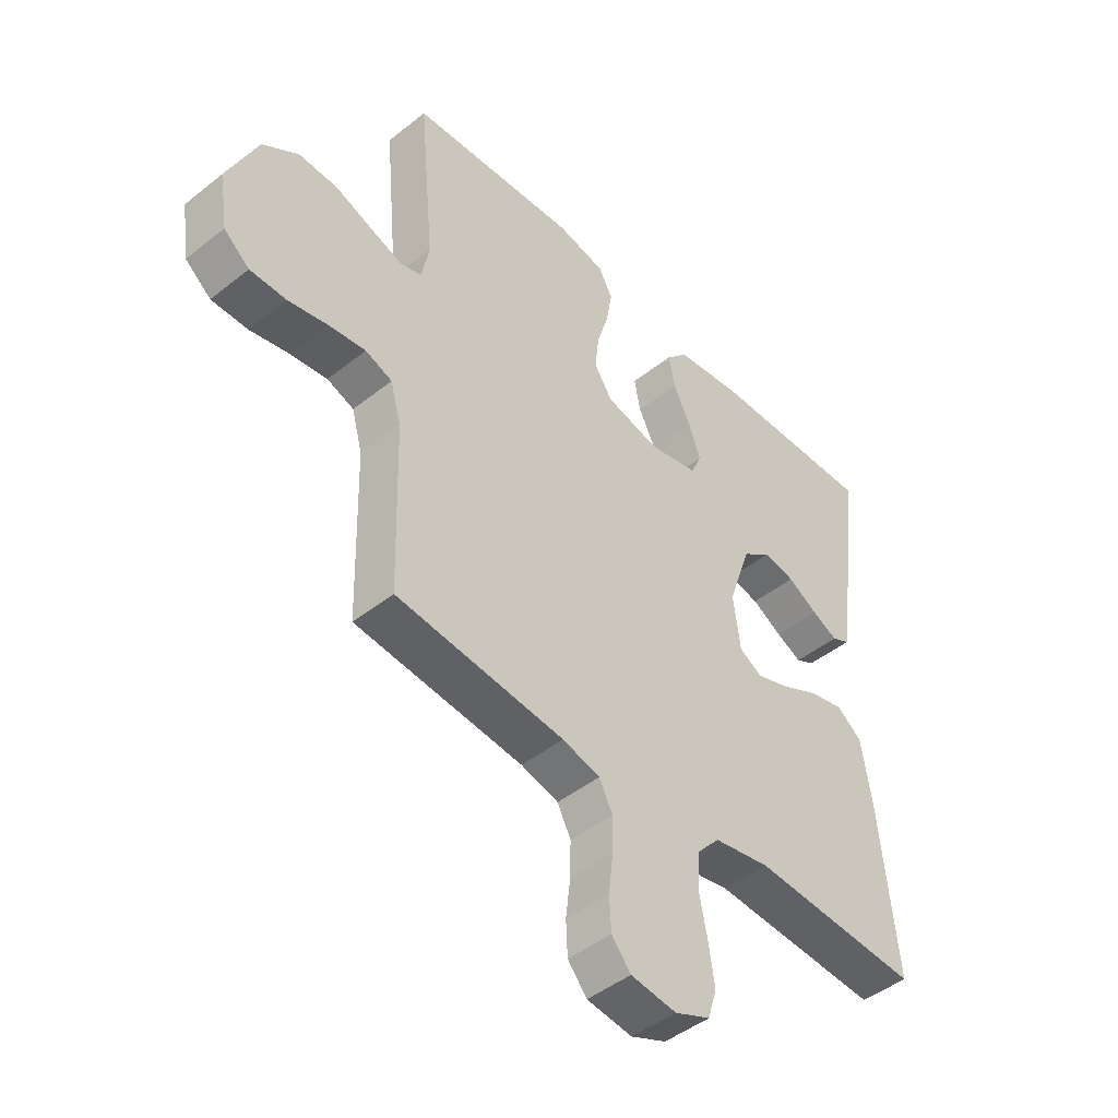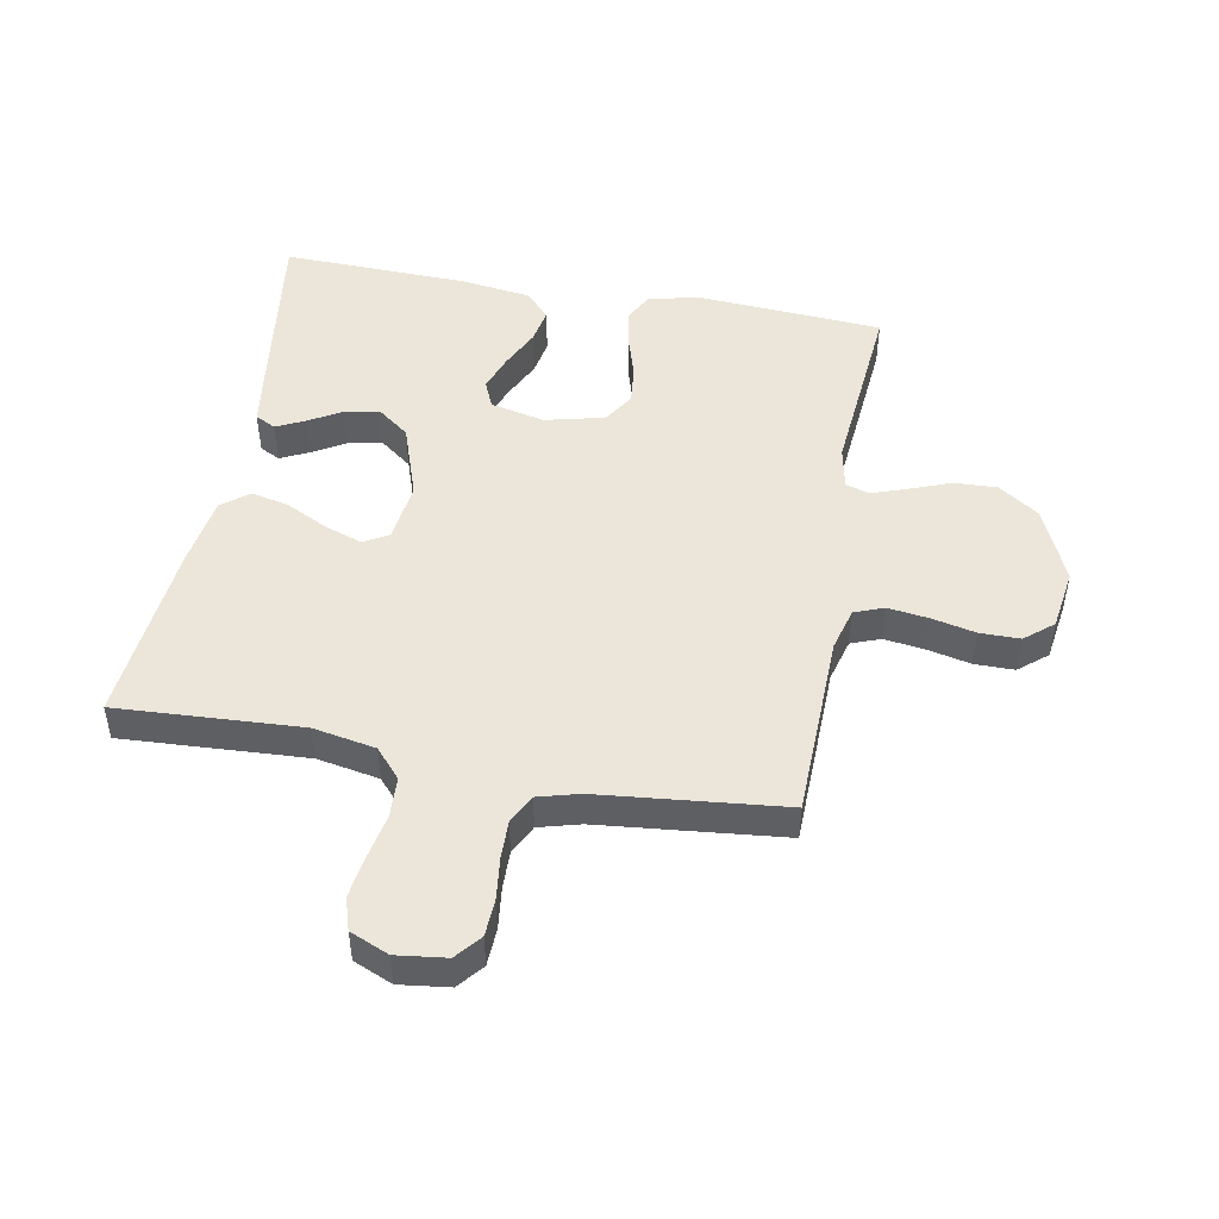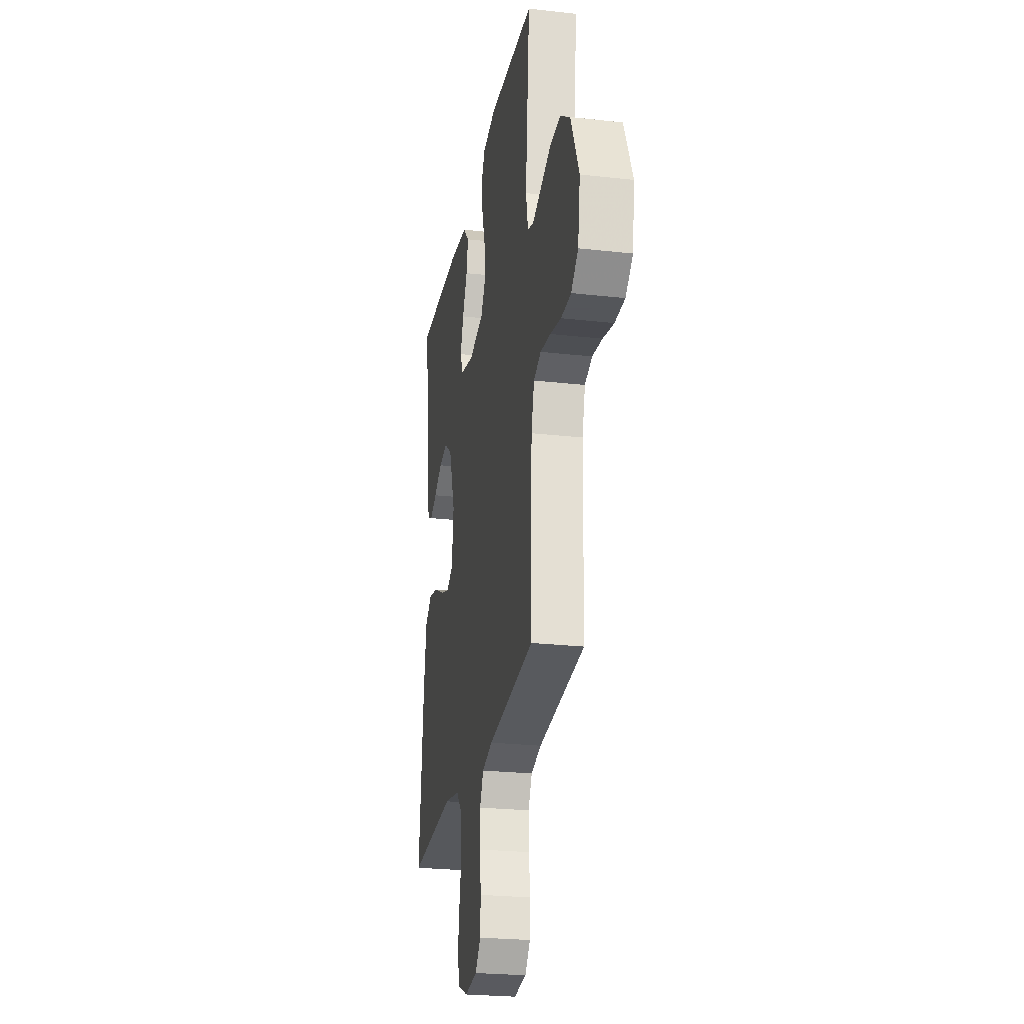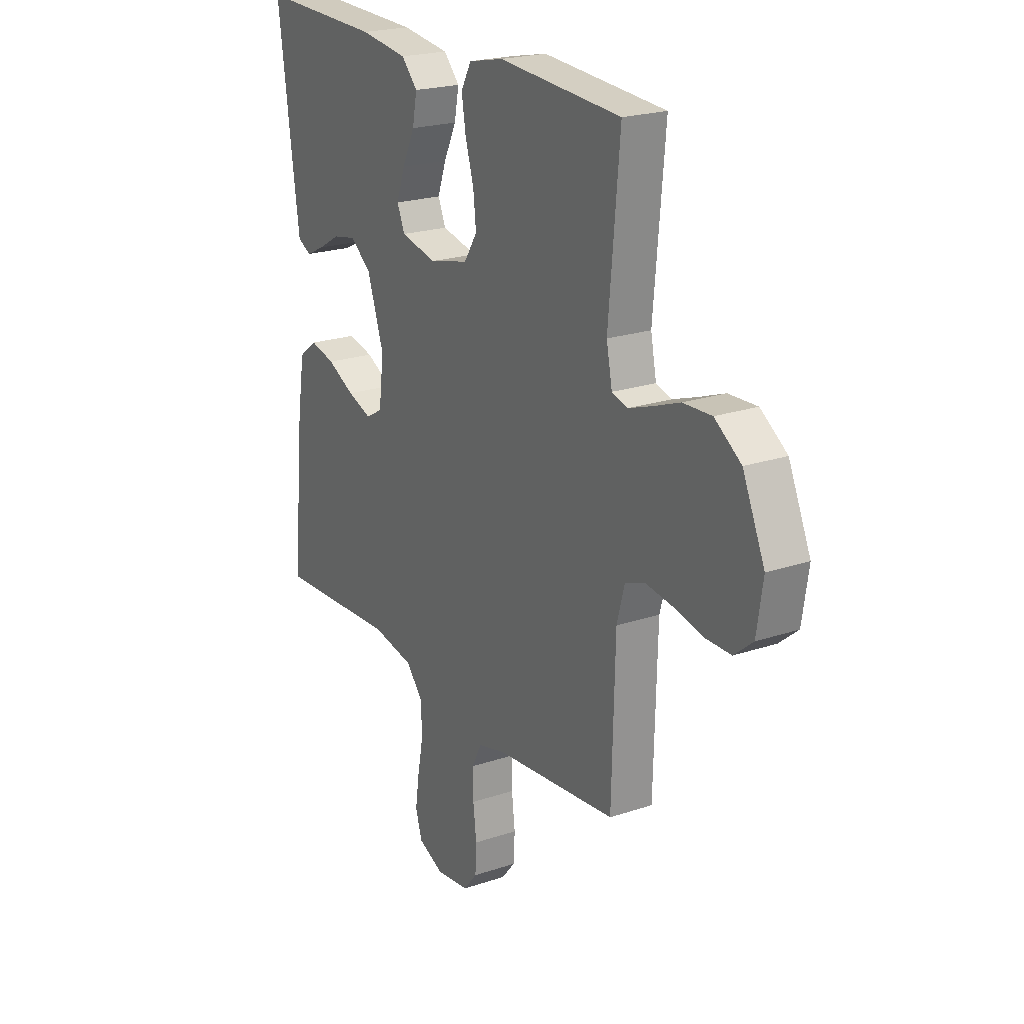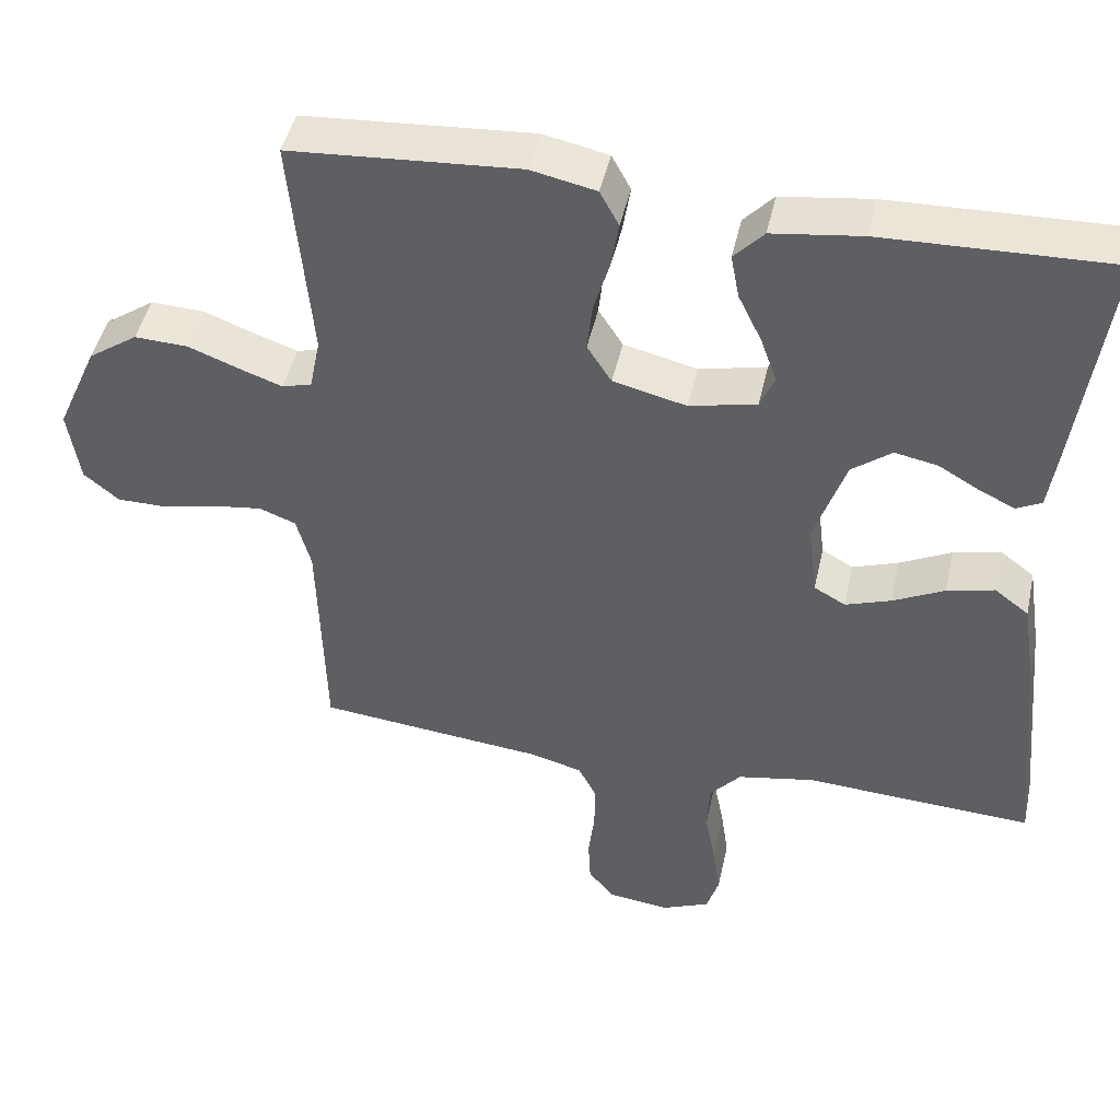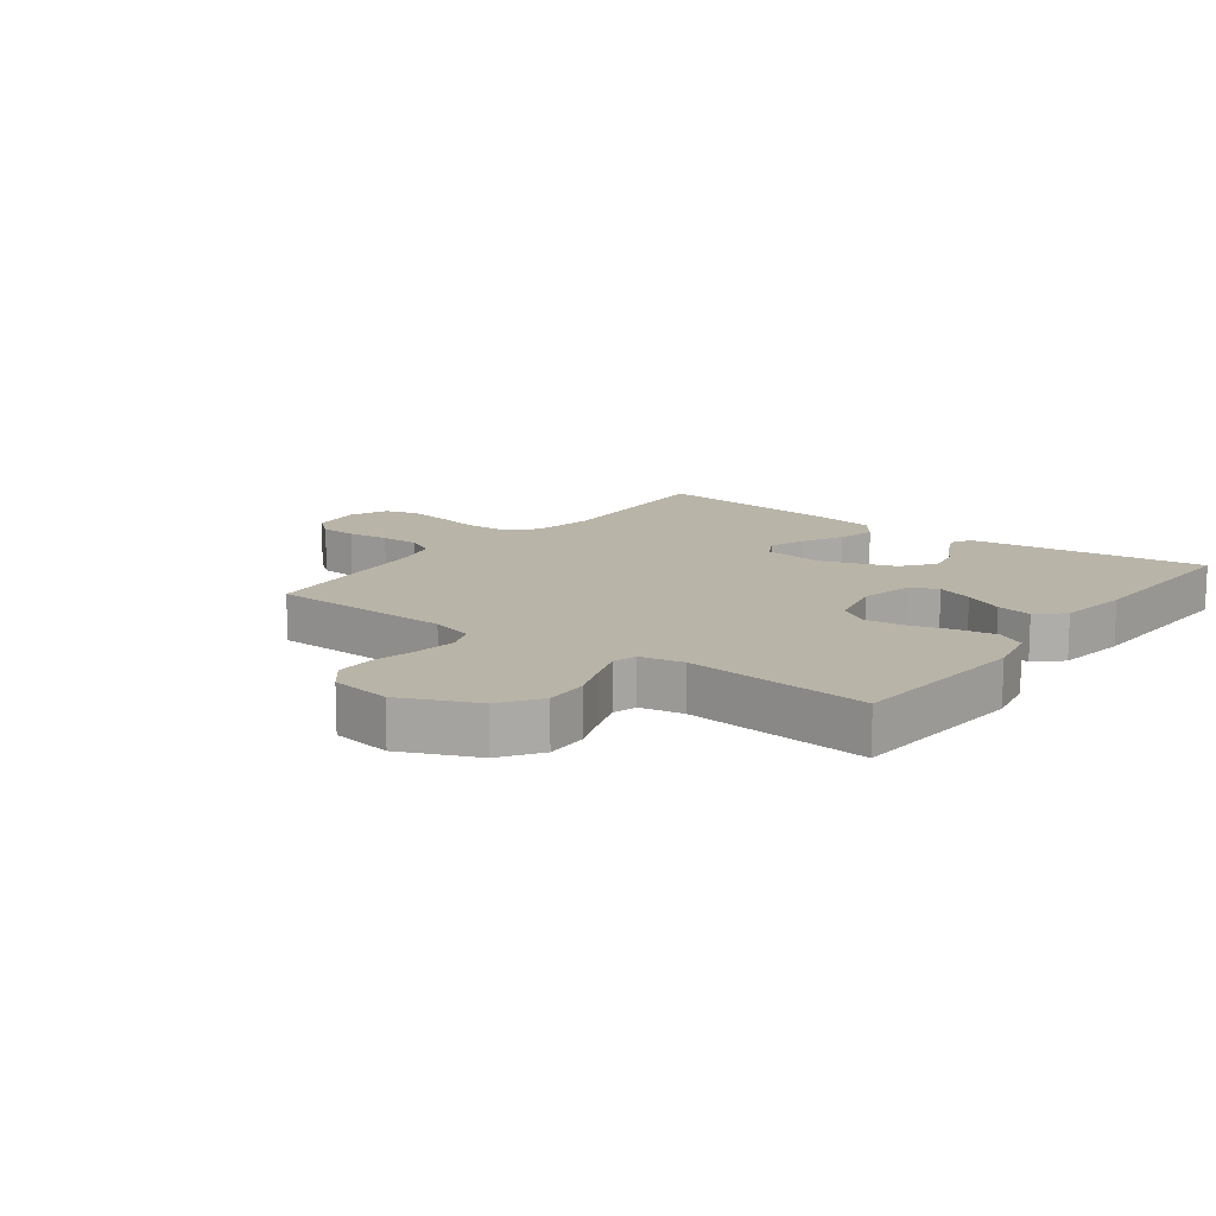
<metadata>
{"format":"obj","ext":"obj","renderer":"f3d","projection":"perspective","resolution":1024,"background":"white","views":[{"elev":-46.4,"azim":-47.8,"up":"+Z"},{"elev":48.3,"azim":-169.7,"up":"+Y"},{"elev":-25.1,"azim":-100.3,"up":"+Z"},{"elev":21.8,"azim":-120.6,"up":"+Z"},{"elev":45.8,"azim":12.3,"up":"+Z"},{"elev":13.3,"azim":-53.0,"up":"+Y"}]}
</metadata>
<code>
v -0.5 0.07 0.5
v -0.2 0.07 0.521
v -0.115 0.07 0.503
v -0.09 0.07 0.457
v -0.1 0.07 0.395
v -0.121 0.07 0.325
v -0.128 0.07 0.261
v -0.096 0.07 0.211
v 0 0.07 0.188
v 0.088 0.07 0.208
v 0.107 0.07 0.252
v 0.086 0.07 0.311
v 0.055 0.07 0.375
v 0.044 0.07 0.433
v 0.083 0.07 0.475
v 0.2 0.07 0.491
v 0.5 0.07 0.5
v 0.46 0.07 0.2
v 0.448 0.07 0.114
v 0.415 0.07 0.097
v 0.369 0.07 0.119
v 0.315 0.07 0.15
v 0.259 0.07 0.161
v 0.207 0.07 0.121
v 0.166 0.07 0
v 0.178 0.07 -0.098
v 0.219 0.07 -0.121
v 0.279 0.07 -0.1
v 0.346 0.07 -0.066
v 0.408 0.07 -0.051
v 0.453 0.07 -0.085
v 0.471 0.07 -0.2
v 0.5 0.07 -0.5
v 0.2 0.07 -0.484
v 0.099 0.07 -0.503
v 0.058 0.07 -0.55
v 0.055 0.07 -0.616
v 0.069 0.07 -0.688
v 0.079 0.07 -0.757
v 0.063 0.07 -0.809
v 0 0.07 -0.836
v -0.081 0.07 -0.826
v -0.115 0.07 -0.785
v -0.118 0.07 -0.725
v -0.11 0.07 -0.657
v -0.109 0.07 -0.595
v -0.133 0.07 -0.548
v -0.2 0.07 -0.53
v -0.5 0.07 -0.5
v -0.508 0.07 -0.2
v -0.527 0.07 -0.13
v -0.575 0.07 -0.112
v -0.641 0.07 -0.121
v -0.712 0.07 -0.137
v -0.777 0.07 -0.137
v -0.823 0.07 -0.099
v -0.838 0.07 0
v -0.784 0.07 0.122
v -0.719 0.07 0.167
v -0.649 0.07 0.164
v -0.583 0.07 0.139
v -0.526 0.07 0.119
v -0.487 0.07 0.13
v -0.473 0.07 0.2
v -0.5 0 0.5
v -0.2 0 0.521
v -0.115 0 0.503
v -0.09 0 0.457
v -0.1 0 0.395
v -0.121 0 0.325
v -0.128 0 0.261
v -0.096 0 0.211
v 0 0 0.188
v 0.088 0 0.208
v 0.107 0 0.252
v 0.086 0 0.311
v 0.055 0 0.375
v 0.044 0 0.433
v 0.083 0 0.475
v 0.2 0 0.491
v 0.5 0 0.5
v 0.46 0 0.2
v 0.448 0 0.114
v 0.415 0 0.097
v 0.369 0 0.119
v 0.315 0 0.15
v 0.259 0 0.161
v 0.207 0 0.121
v 0.166 0 0
v 0.178 0 -0.098
v 0.219 0 -0.121
v 0.279 0 -0.1
v 0.346 0 -0.066
v 0.408 0 -0.051
v 0.453 0 -0.085
v 0.471 0 -0.2
v 0.5 0 -0.5
v 0.2 0 -0.484
v 0.099 0 -0.503
v 0.058 0 -0.55
v 0.055 0 -0.616
v 0.069 0 -0.688
v 0.079 0 -0.757
v 0.063 0 -0.809
v 0 0 -0.836
v -0.081 0 -0.826
v -0.115 0 -0.785
v -0.118 0 -0.725
v -0.11 0 -0.657
v -0.109 0 -0.595
v -0.133 0 -0.548
v -0.2 0 -0.53
v -0.5 0 -0.5
v -0.508 0 -0.2
v -0.527 0 -0.13
v -0.575 0 -0.112
v -0.641 0 -0.121
v -0.712 0 -0.137
v -0.777 0 -0.137
v -0.823 0 -0.099
v -0.838 0 0
v -0.784 0 0.122
v -0.719 0 0.167
v -0.649 0 0.164
v -0.583 0 0.139
v -0.526 0 0.119
v -0.487 0 0.13
v -0.473 0 0.2
f 59 60 61
f 58 59 61
f 57 58 61
f 56 57 61
f 55 56 61
f 54 55 61
f 53 54 61
f 52 53 61 62
f 51 52 62 63
f 48 49 50
f 51 63 64
f 50 51 64
f 48 50 64
f 47 48 64
f 43 44 45
f 42 43 45
f 41 42 45
f 40 41 45
f 39 40 45
f 38 39 45
f 37 38 45
f 36 37 45 46
f 47 64 1
f 46 47 1
f 36 46 1
f 35 36 1
f 32 33 34
f 31 32 34
f 30 31 34
f 29 30 34
f 28 29 34
f 20 21 22
f 19 20 22
f 18 19 22
f 17 18 22
f 16 17 22
f 15 16 22
f 14 15 22
f 13 14 22
f 12 13 22
f 11 12 22 23
f 10 11 23 24
f 4 5 6
f 3 4 6
f 2 3 6
f 1 2 6
f 1 6 7
f 35 1 7 8
f 27 28 34 35
f 26 27 35
f 35 8 9
f 26 35 9
f 25 26 9
f 9 10 24 25
f 125 124 123
f 125 123 122
f 125 122 121
f 125 121 120
f 125 120 119
f 125 119 118
f 125 118 117
f 126 125 117 116
f 127 126 116 115
f 114 113 112
f 128 127 115
f 128 115 114
f 128 114 112
f 128 112 111
f 109 108 107
f 109 107 106
f 109 106 105
f 109 105 104
f 109 104 103
f 109 103 102
f 109 102 101
f 110 109 101 100
f 65 128 111
f 65 111 110
f 65 110 100
f 65 100 99
f 98 97 96
f 98 96 95
f 98 95 94
f 98 94 93
f 98 93 92
f 86 85 84
f 86 84 83
f 86 83 82
f 86 82 81
f 86 81 80
f 86 80 79
f 86 79 78
f 86 78 77
f 86 77 76
f 87 86 76 75
f 88 87 75 74
f 70 69 68
f 70 68 67
f 70 67 66
f 70 66 65
f 71 70 65
f 72 71 65 99
f 99 98 92 91
f 99 91 90
f 73 72 99
f 73 99 90
f 73 90 89
f 89 88 74 73
f 1 65 66 2
f 2 66 67 3
f 3 67 68 4
f 4 68 69 5
f 5 69 70 6
f 6 70 71 7
f 7 71 72 8
f 8 72 73 9
f 9 73 74 10
f 10 74 75 11
f 11 75 76 12
f 12 76 77 13
f 13 77 78 14
f 14 78 79 15
f 15 79 80 16
f 16 80 81 17
f 17 81 82 18
f 18 82 83 19
f 19 83 84 20
f 20 84 85 21
f 21 85 86 22
f 22 86 87 23
f 23 87 88 24
f 24 88 89 25
f 25 89 90 26
f 26 90 91 27
f 27 91 92 28
f 28 92 93 29
f 29 93 94 30
f 30 94 95 31
f 31 95 96 32
f 32 96 97 33
f 33 97 98 34
f 34 98 99 35
f 35 99 100 36
f 36 100 101 37
f 37 101 102 38
f 38 102 103 39
f 39 103 104 40
f 40 104 105 41
f 41 105 106 42
f 42 106 107 43
f 43 107 108 44
f 44 108 109 45
f 45 109 110 46
f 46 110 111 47
f 47 111 112 48
f 48 112 113 49
f 49 113 114 50
f 50 114 115 51
f 51 115 116 52
f 52 116 117 53
f 53 117 118 54
f 54 118 119 55
f 55 119 120 56
f 56 120 121 57
f 57 121 122 58
f 58 122 123 59
f 59 123 124 60
f 60 124 125 61
f 61 125 126 62
f 62 126 127 63
f 63 127 128 64
f 64 128 65 1

</code>
